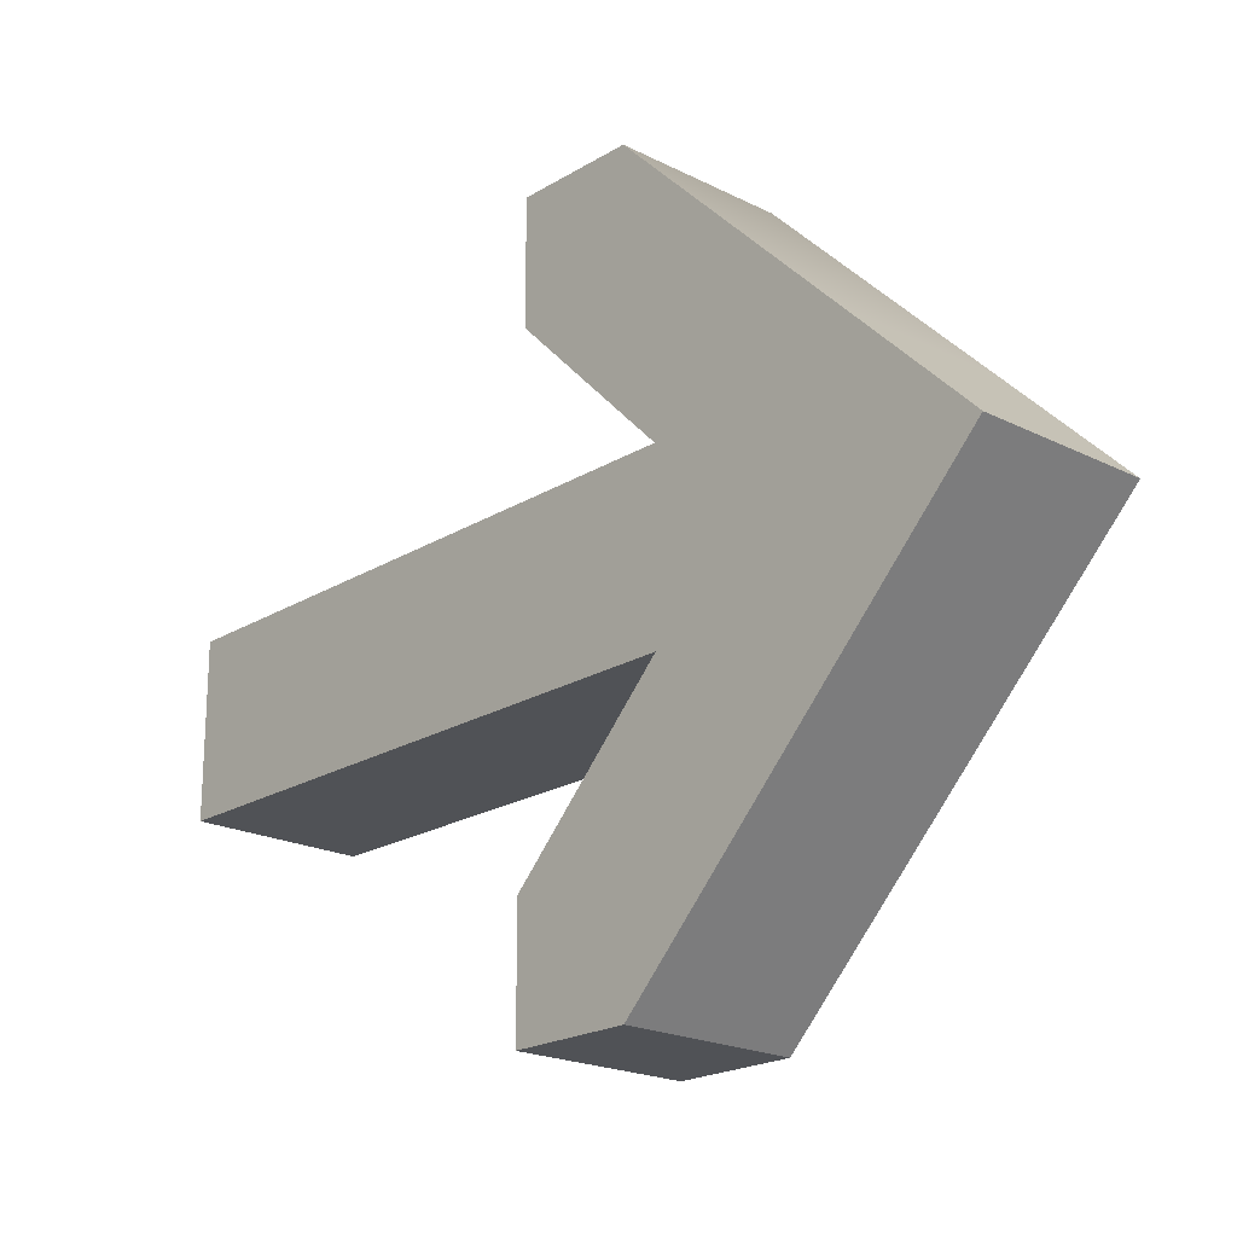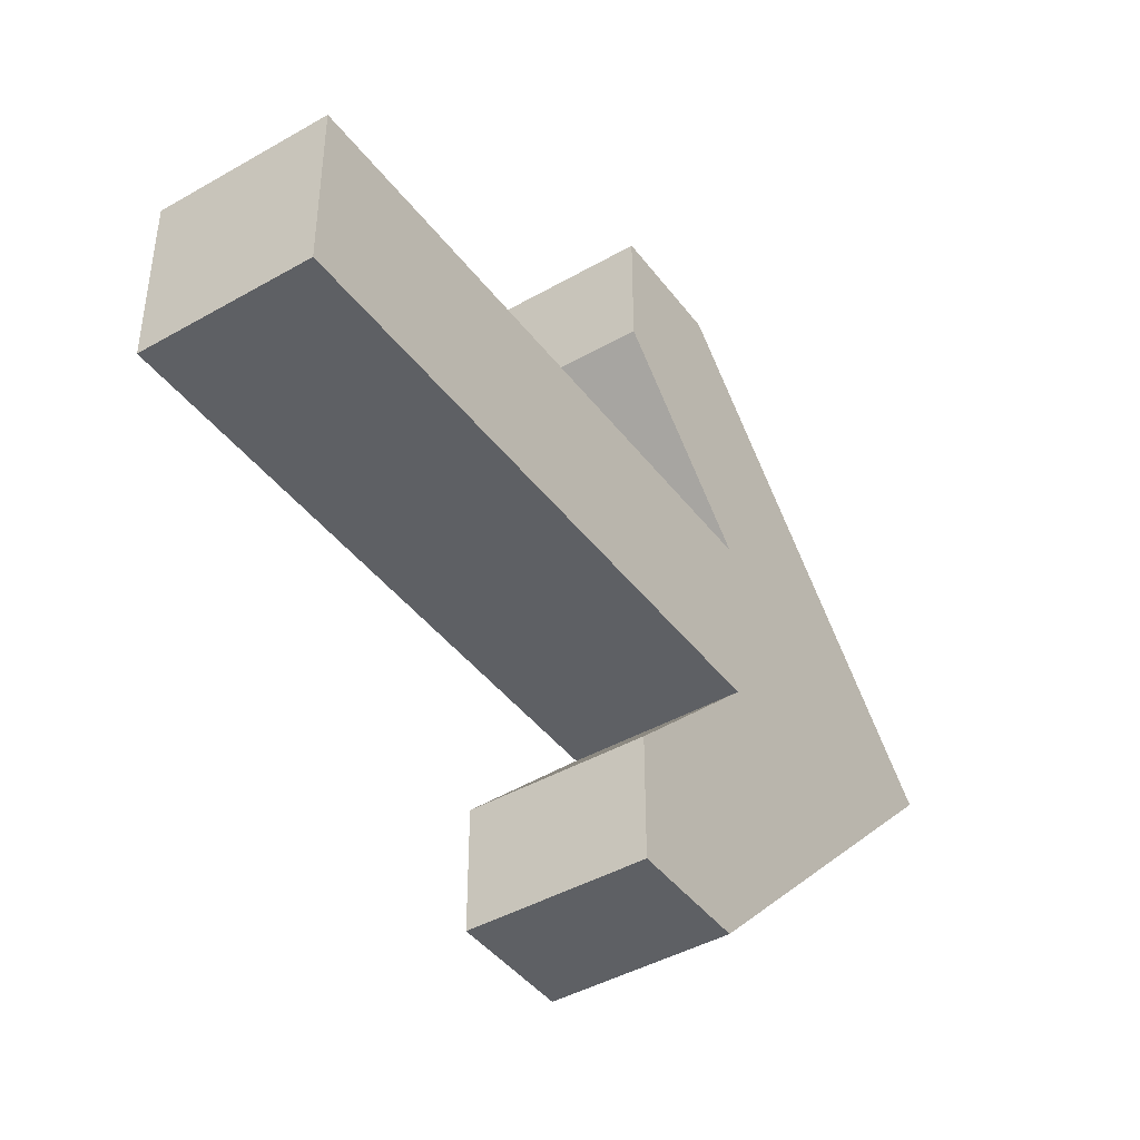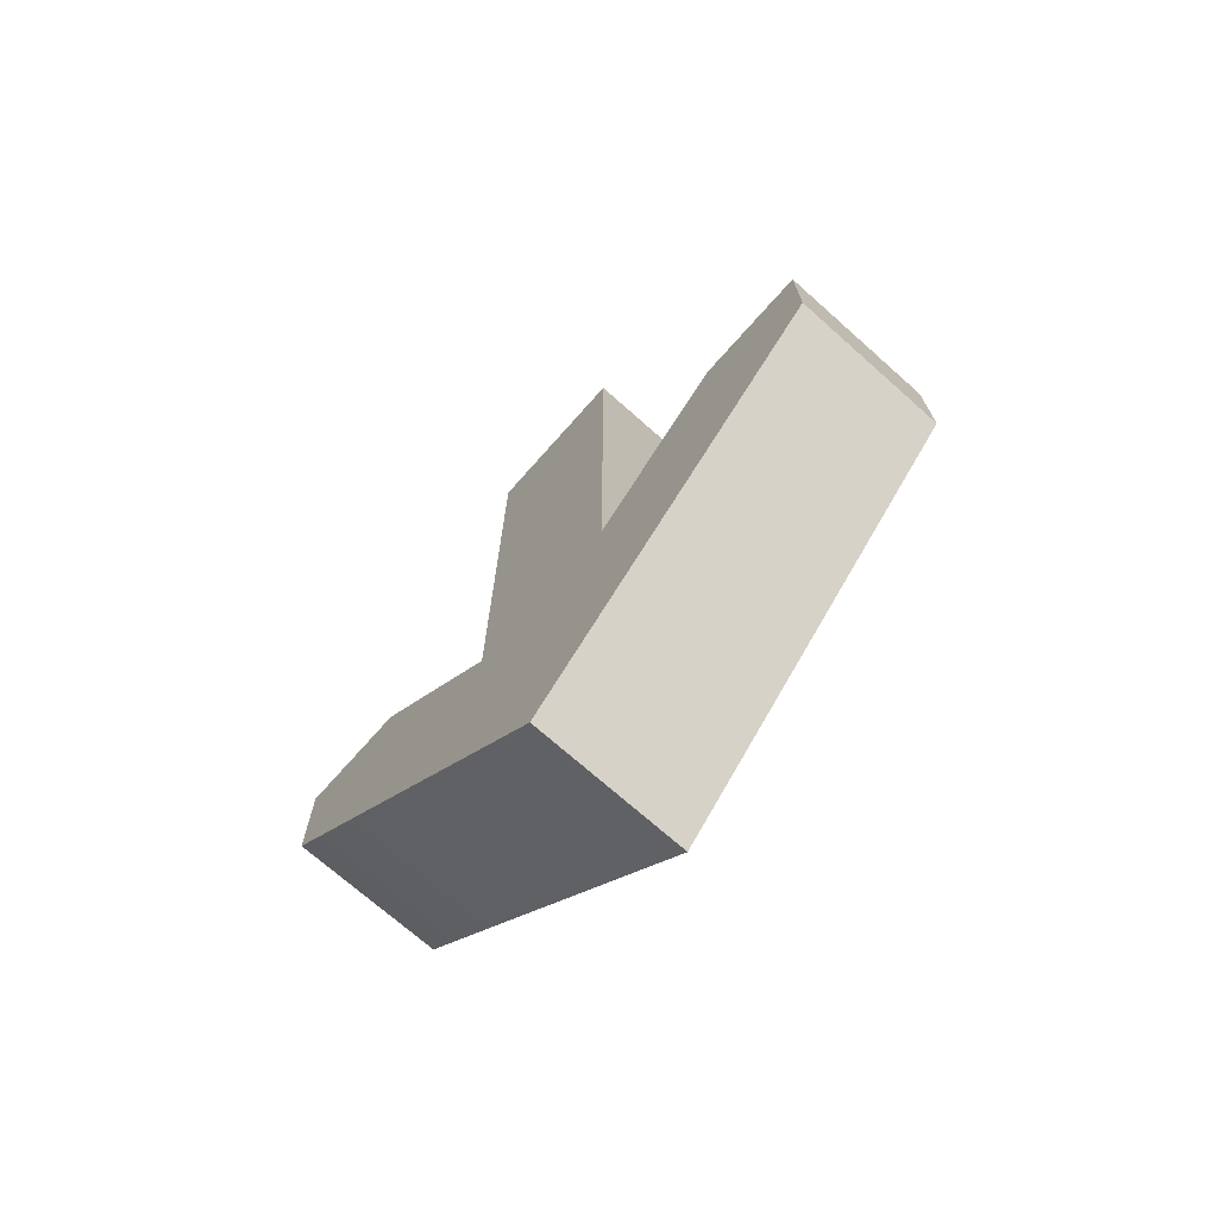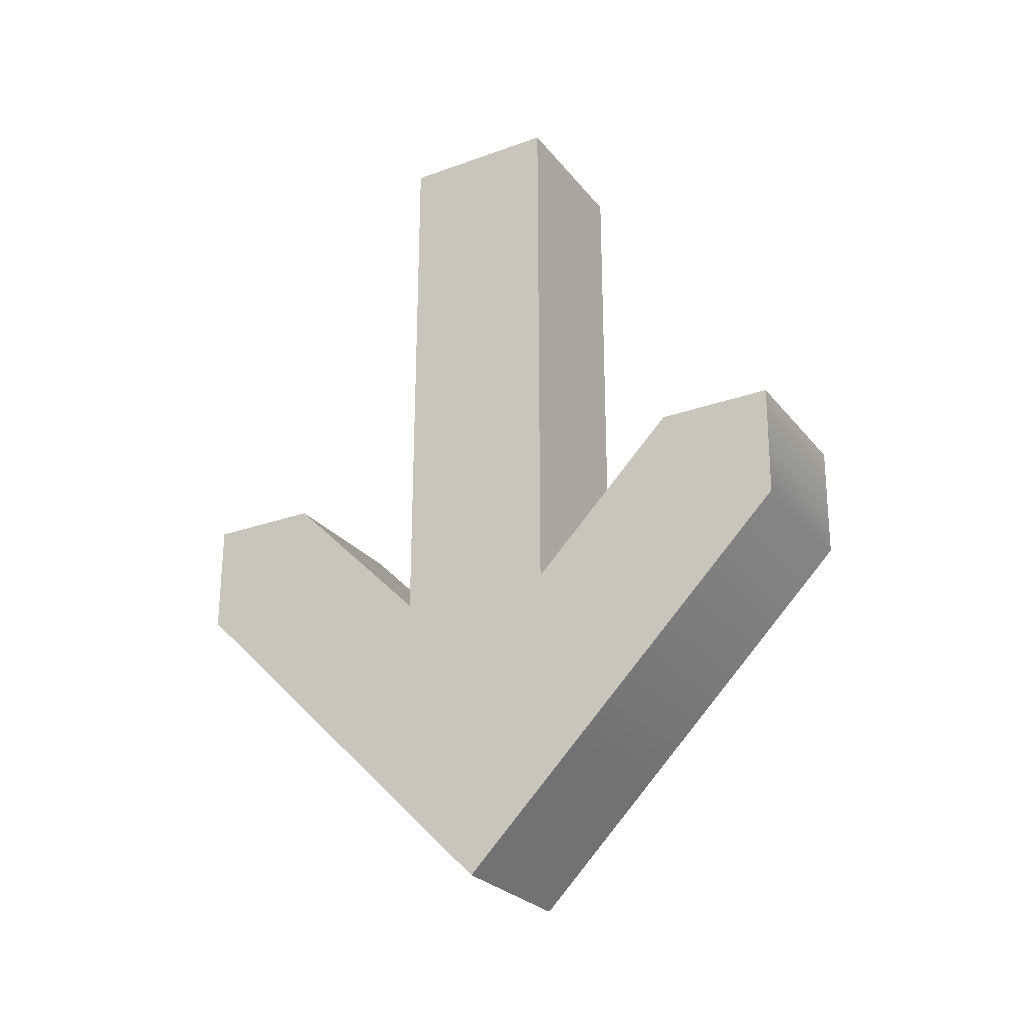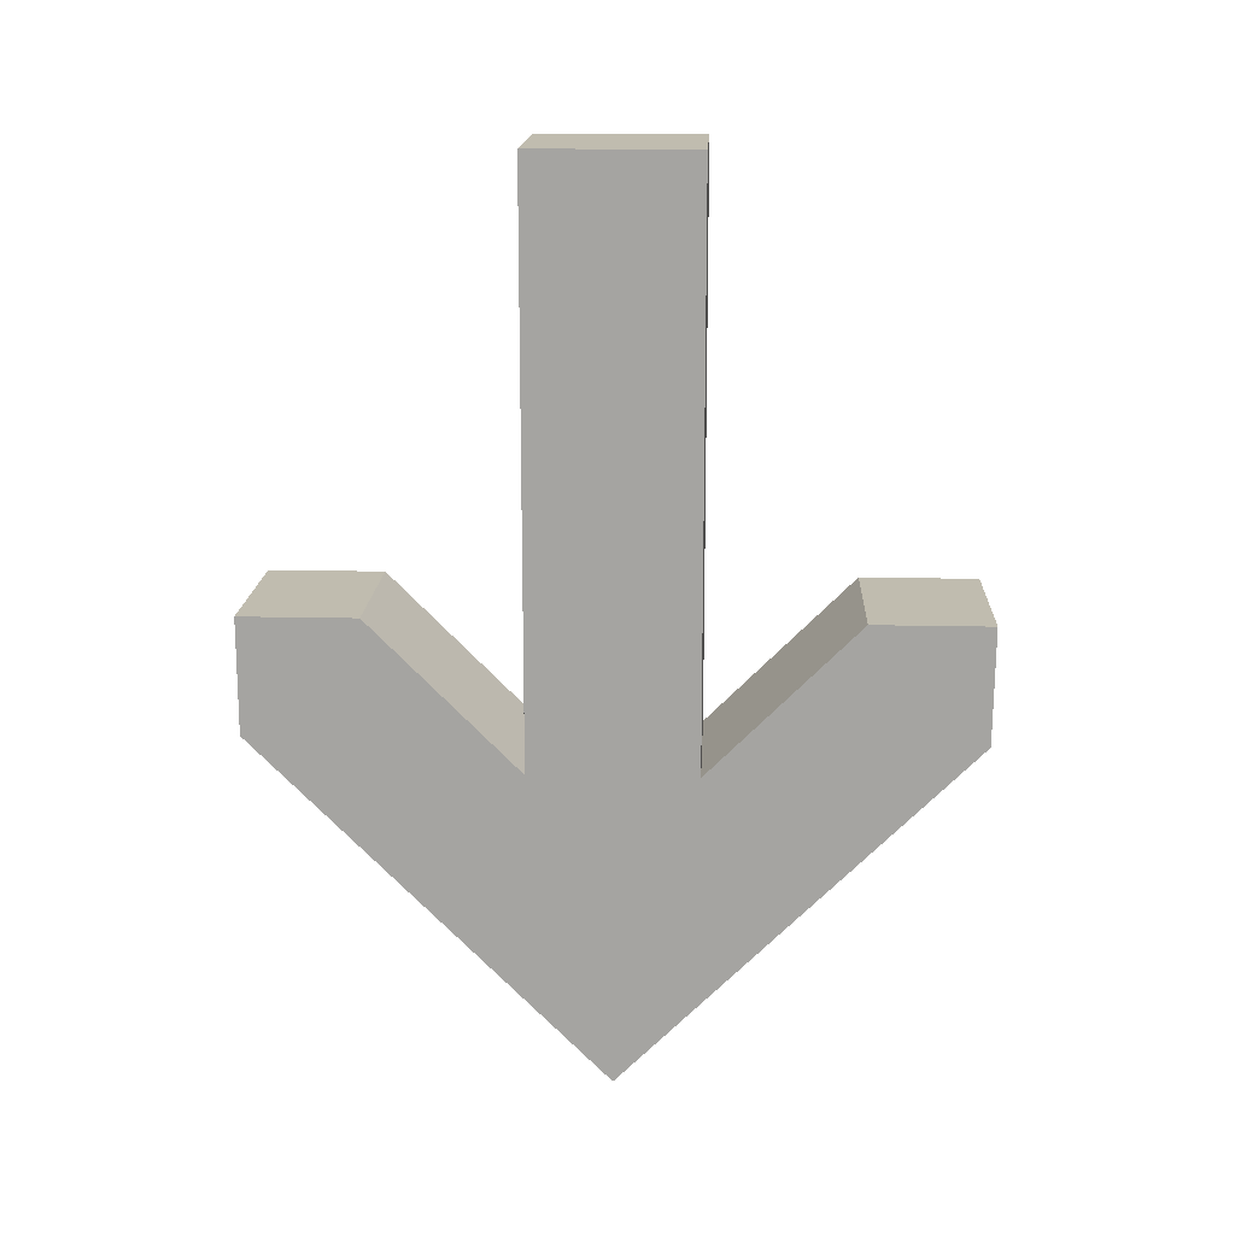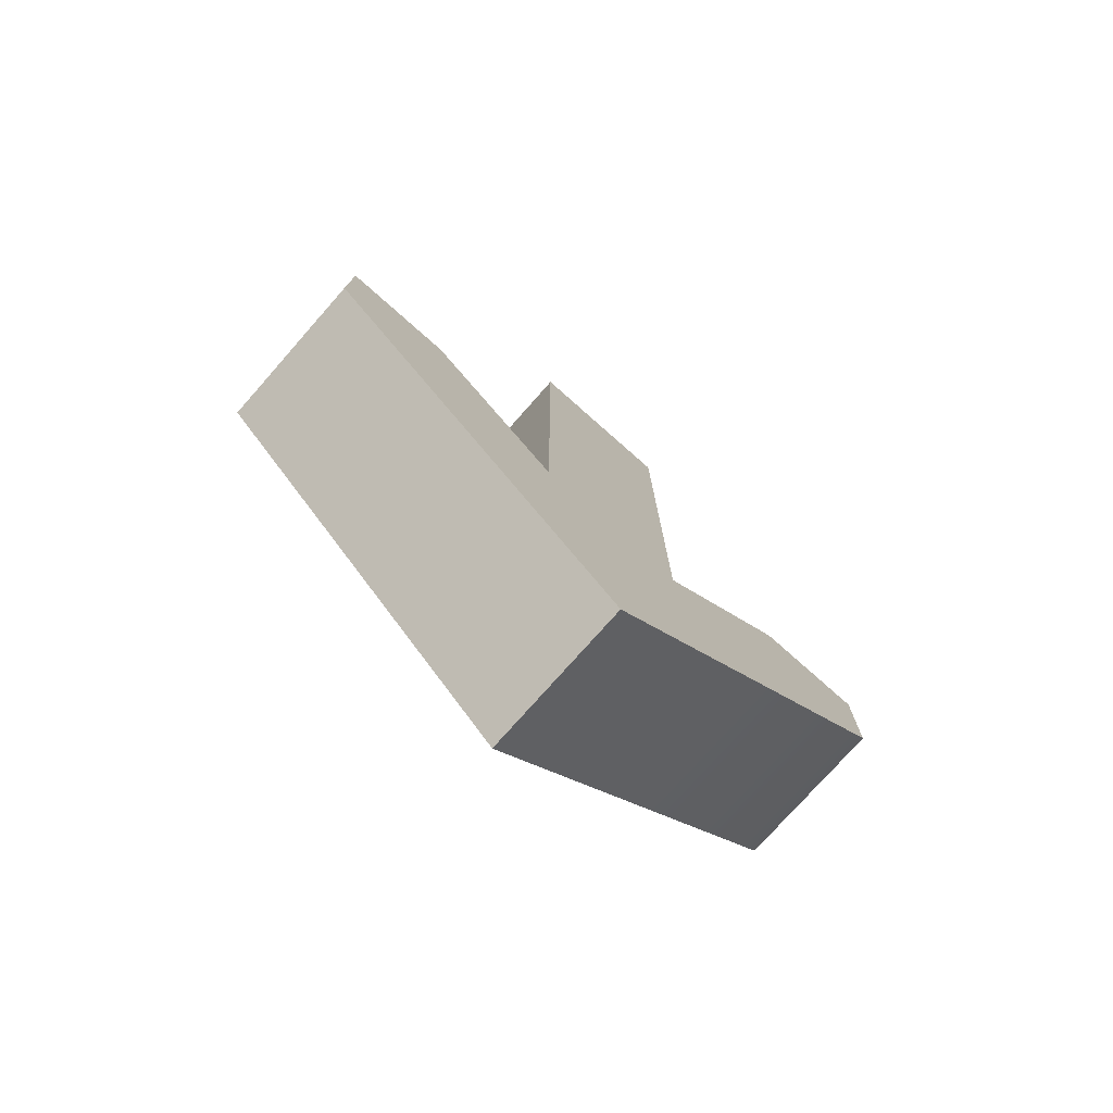
<metadata>
{"format":"obj","ext":"obj","renderer":"f3d","projection":"perspective","resolution":1024,"background":"white","views":[{"elev":-20.7,"azim":-42.2,"up":"+Z"},{"elev":-43.0,"azim":-145.8,"up":"+Z"},{"elev":-71.7,"azim":138.4,"up":"+Y"},{"elev":-26.4,"azim":-60.4,"up":"+Y"},{"elev":16.3,"azim":-87.3,"up":"+Y"},{"elev":-76.4,"azim":-131.5,"up":"+Y"}]}
</metadata>
<code>
g default
v -0.5 1.905 0.5
v 0.5 1.905 0.5
v -0.5 5.405 0.5
v 0.5 5.405 0.5
v -0.5 5.405 -0.5
v 0.5 5.405 -0.5
v -0.5 1.905 -0.5
v 0.5 1.905 -0.5
v -0.5 -0.007107 0
v 0.5 -0.007107 0
v -0.5 0.7 0.7071
v 0.5 0.7 0.7071
v -0.5 0.7 -0.7071
v 0.5 0.7 -0.7071
v -0.5 2.821 -1.414
v 0.5 2.821 -1.414
v 0.5 2.114 -2.121
v -0.5 2.114 -2.121
v -0.5 2.114 2.121
v 0.5 2.114 2.121
v 0.5 2.821 1.414
v -0.5 2.821 1.414
v -0.5 2.821 2.128
v 0.5 2.821 2.128
v 0.5 2.821 -2.121
v -0.5 2.821 -2.121
g pCube3
f 1 2 4 3
f 3 4 6 5
f 5 6 8 7
f 2 8 6 4
f 7 1 3 5
f 9 10 12 11
f 13 14 10 9
f 14 13 18 17
f 11 12 20 19
f 19 20 24 23
f 21 22 23 24
f 22 19 23
f 21 24 20
f 15 16 25 26
f 17 18 26 25
f 17 25 16
f 18 15 26
f 2 1 22 21
f 7 8 16 15
f 11 19 22 1
f 18 13 7 15
f 11 1 7 13
f 11 13 9
f 20 12 2 21
f 14 17 16 8
f 2 12 14 8
f 12 10 14

</code>
